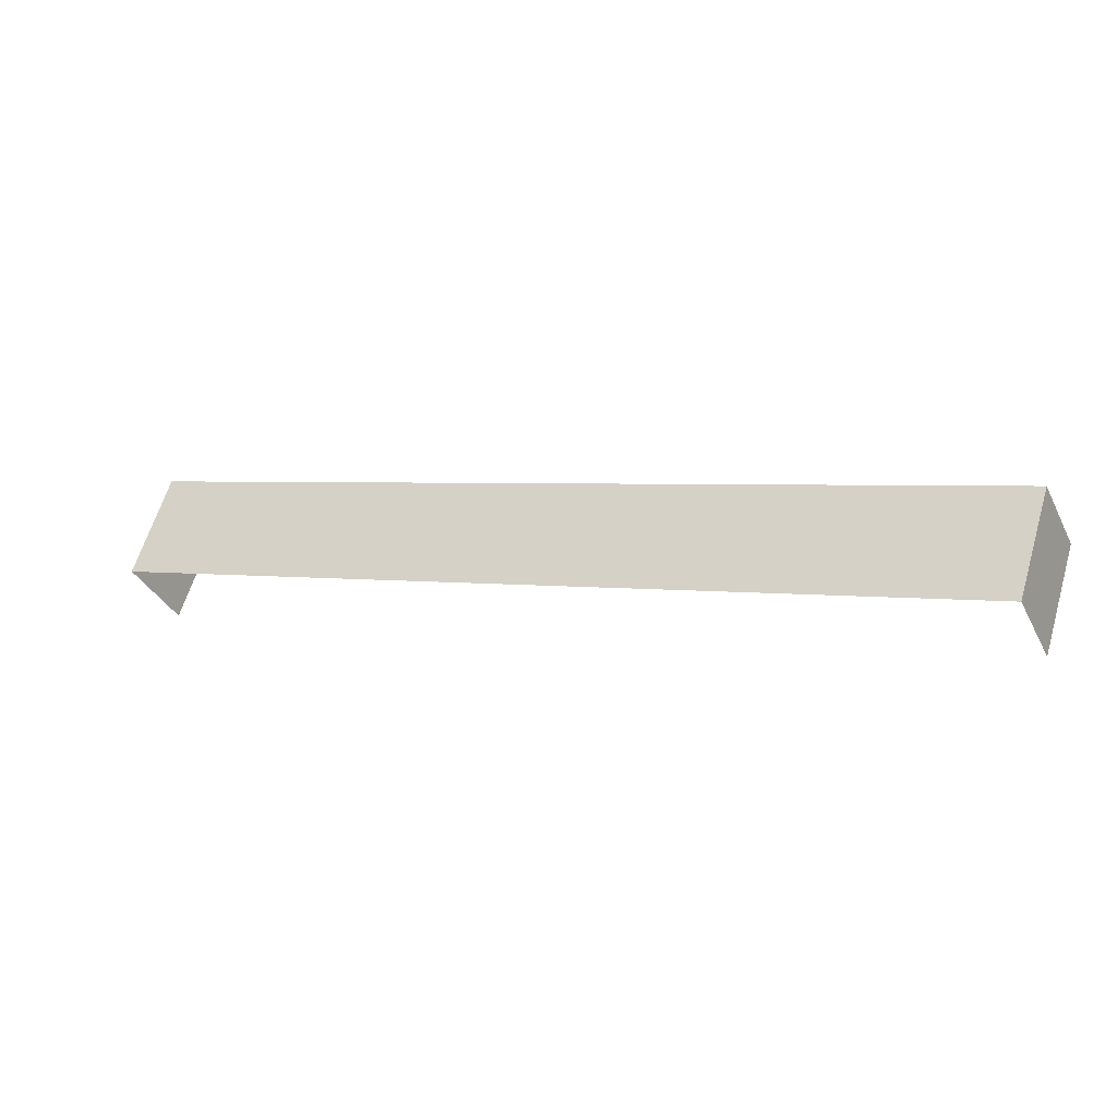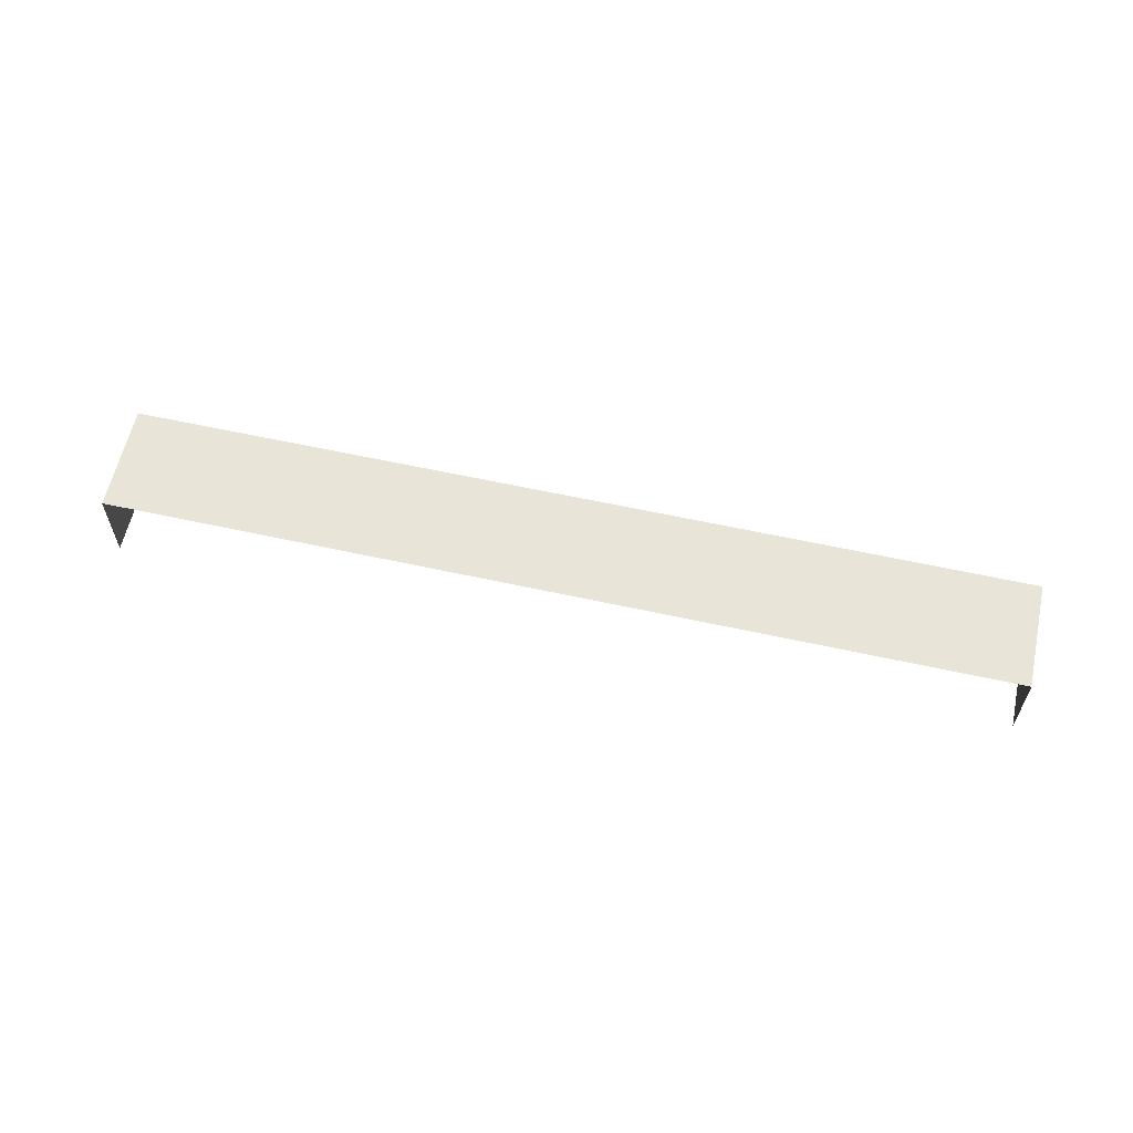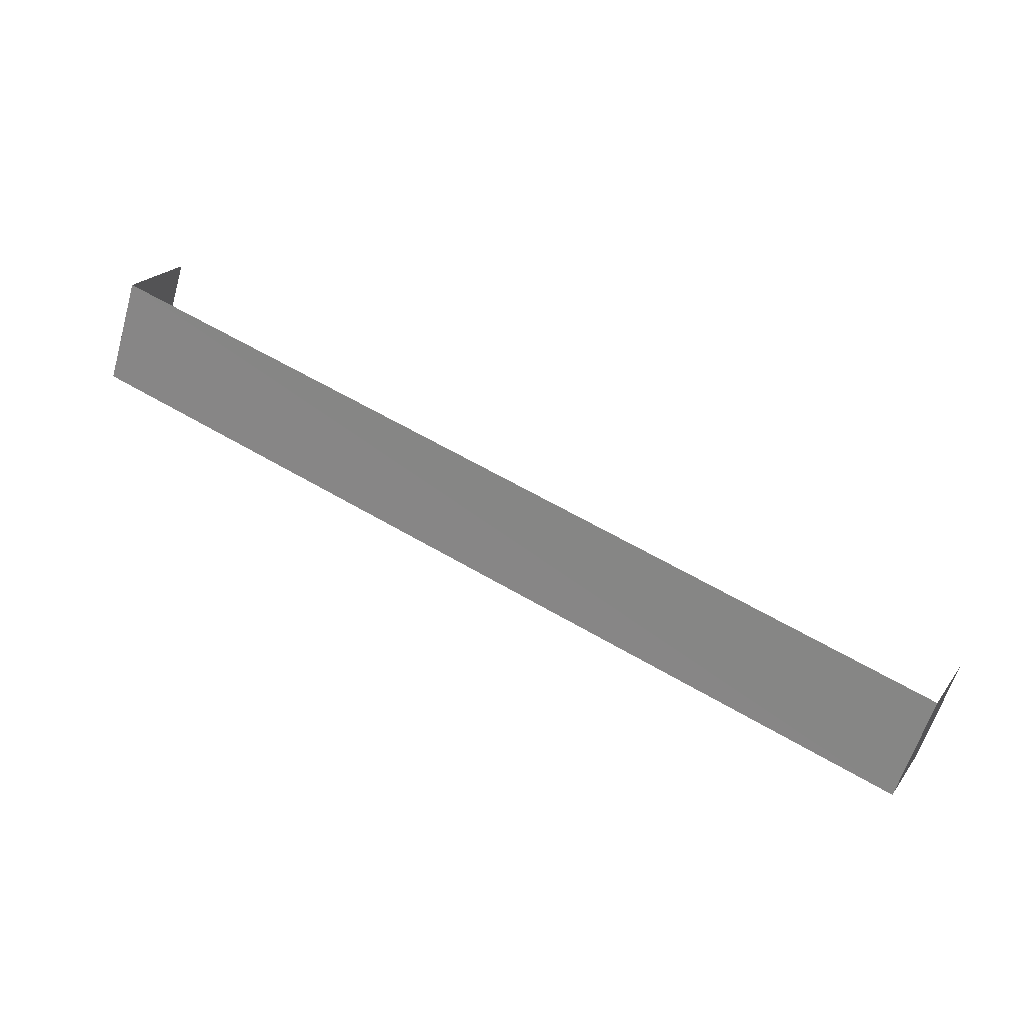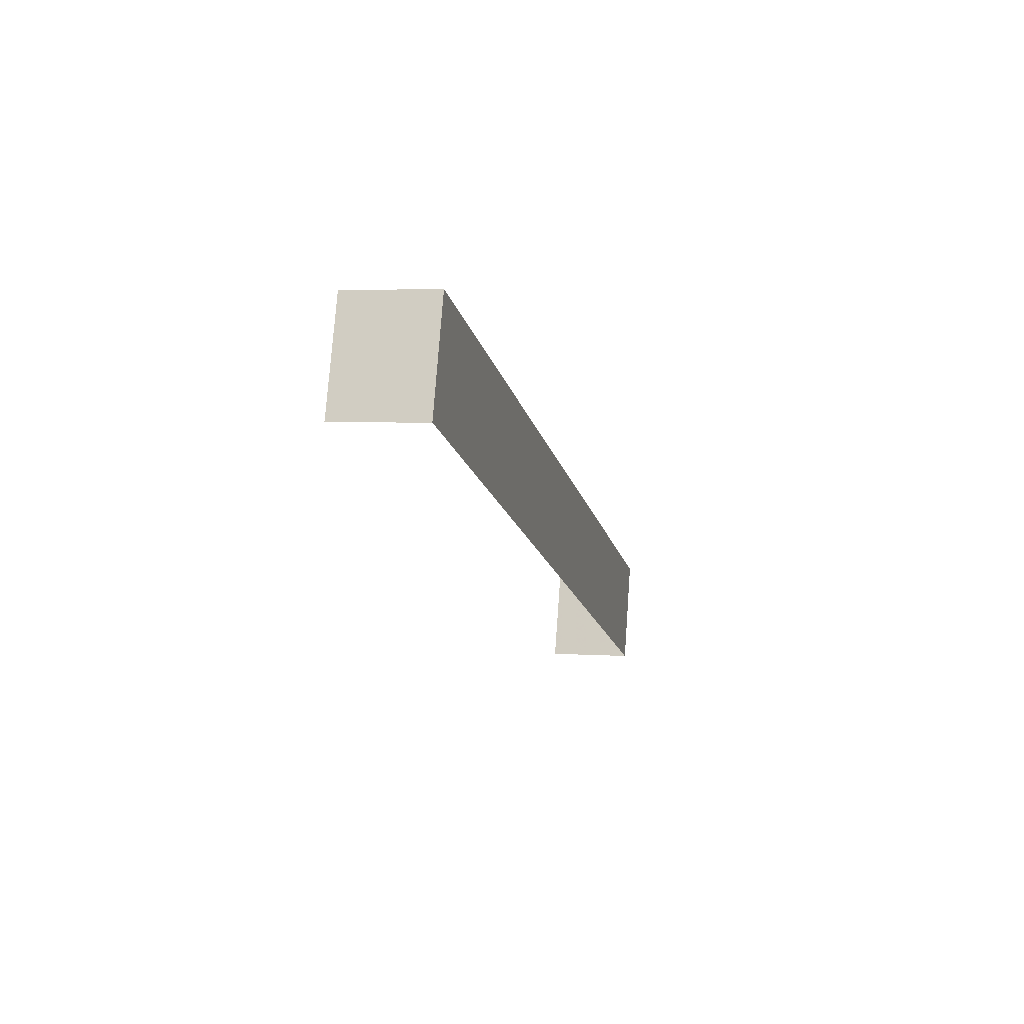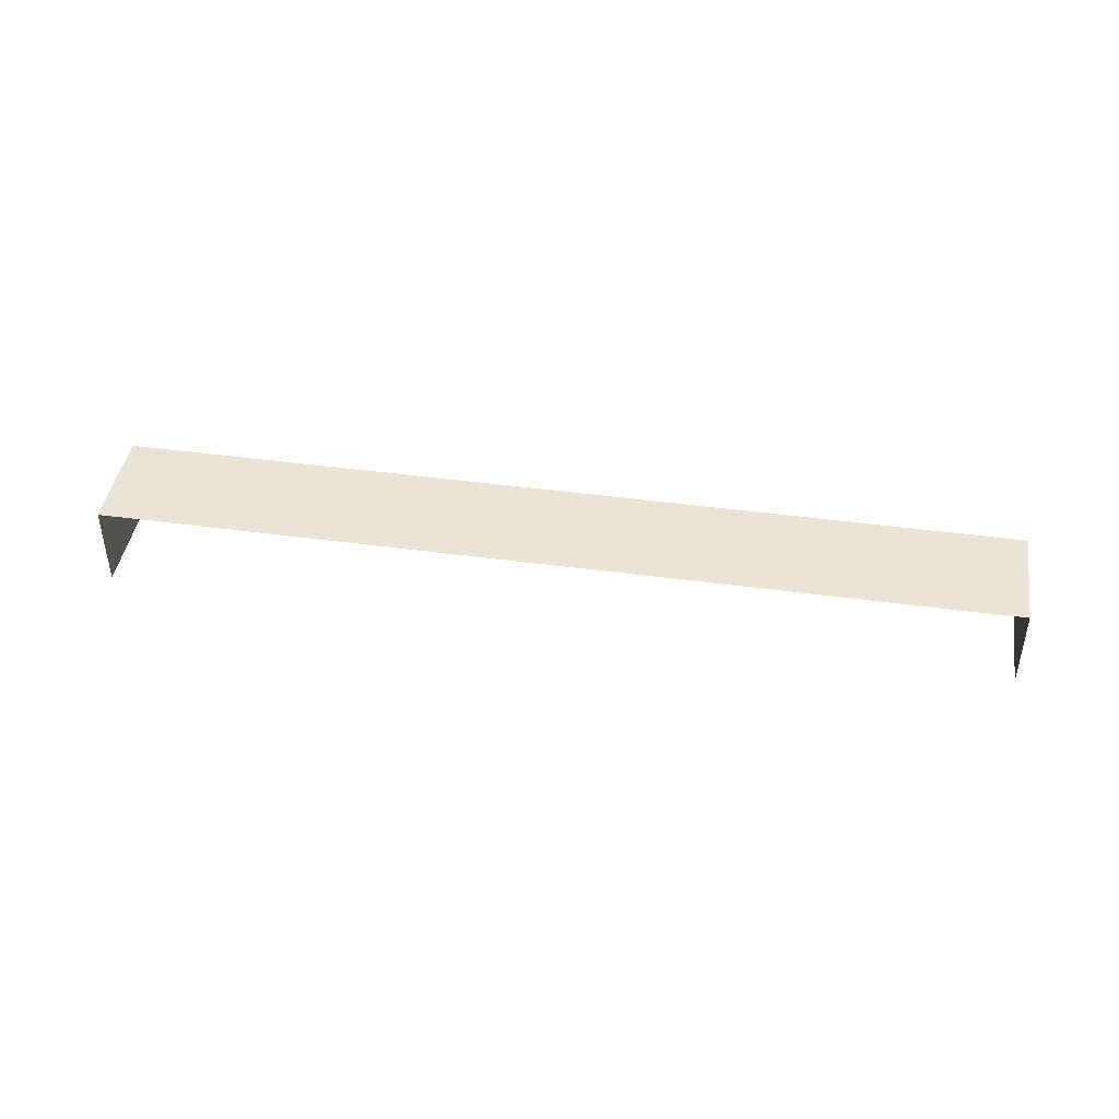
<metadata>
{"format":"obj","ext":"obj","renderer":"f3d","projection":"perspective","resolution":1024,"background":"white","views":[{"elev":-35.9,"azim":24.4,"up":"+Y"},{"elev":60.2,"azim":174.5,"up":"+Z"},{"elev":22.0,"azim":26.2,"up":"+Y"},{"elev":2.8,"azim":-76.8,"up":"+Y"},{"elev":43.0,"azim":171.0,"up":"+Z"}]}
</metadata>
<code>
v -2.245e+05 -1.279e+05 14.43
v -2.246e+05 -1.279e+05 14.43
v -2.245e+05 -1.279e+05 14.43
v -2.246e+05 -1.279e+05 14.43
v -2.246e+05 -1.279e+05 16.33
v -2.245e+05 -1.279e+05 16.33
v -2.245e+05 -1.279e+05 16.33
v -2.246e+05 -1.279e+05 16.33
f 1 2 3
f 1 4 2
f 8 4 1
f 6 8 1
f 5 3 2
f 5 7 3
f 5 6 7
f 5 8 6
f 6 1 3
f 7 6 3
f 8 2 4
f 8 5 2

</code>
